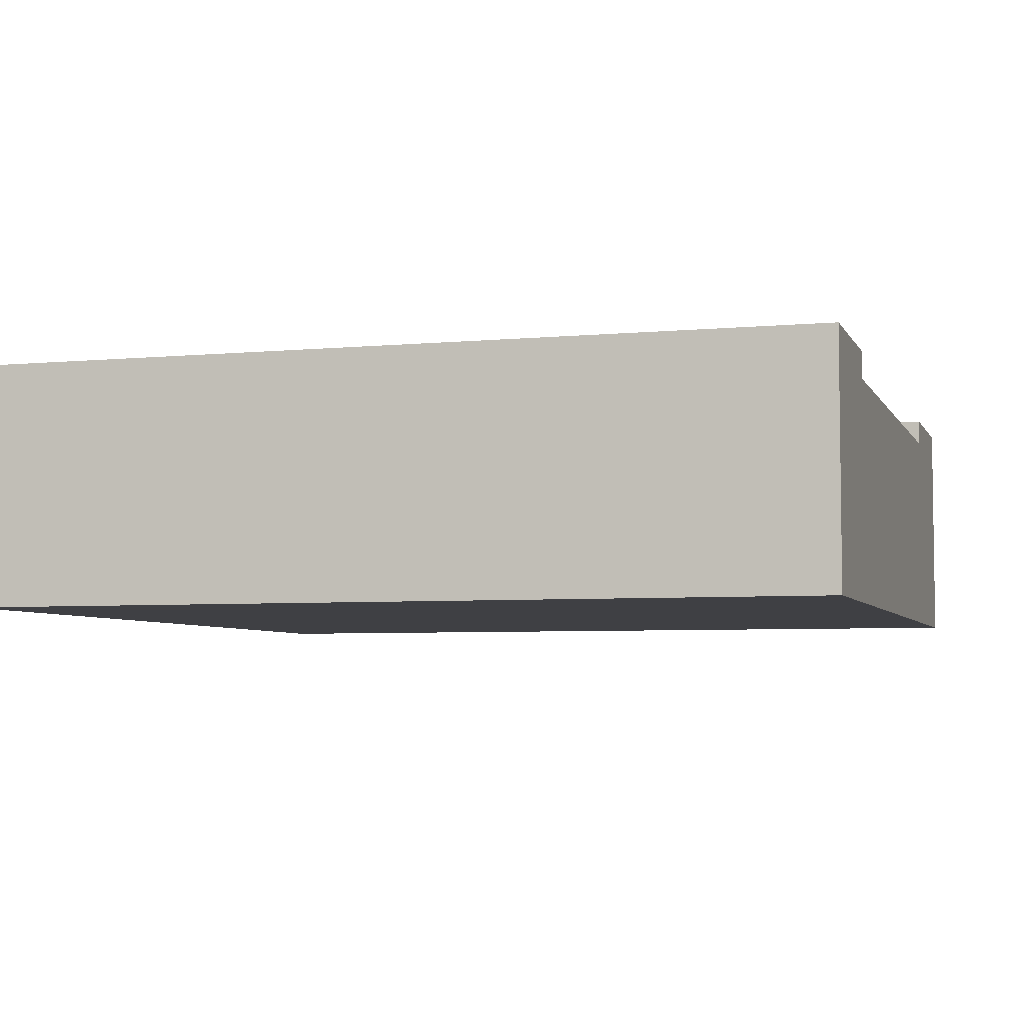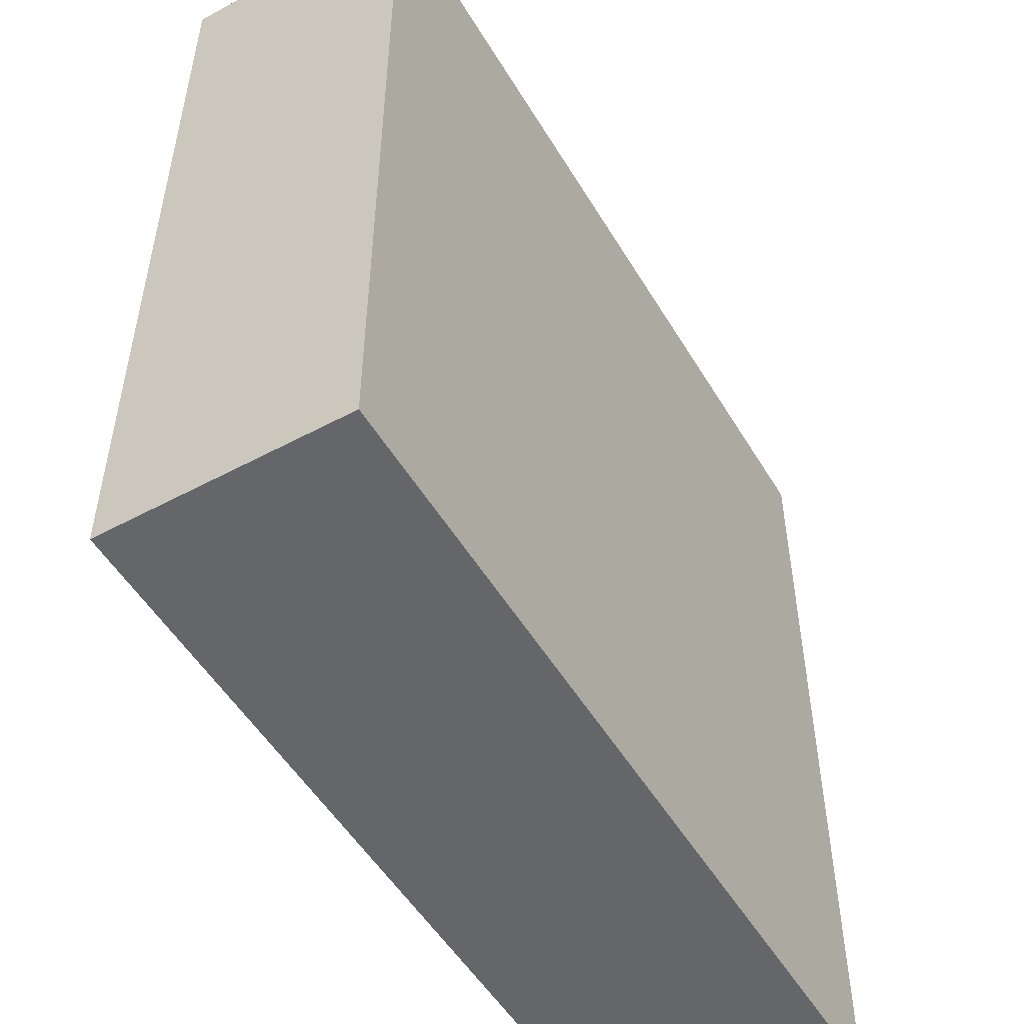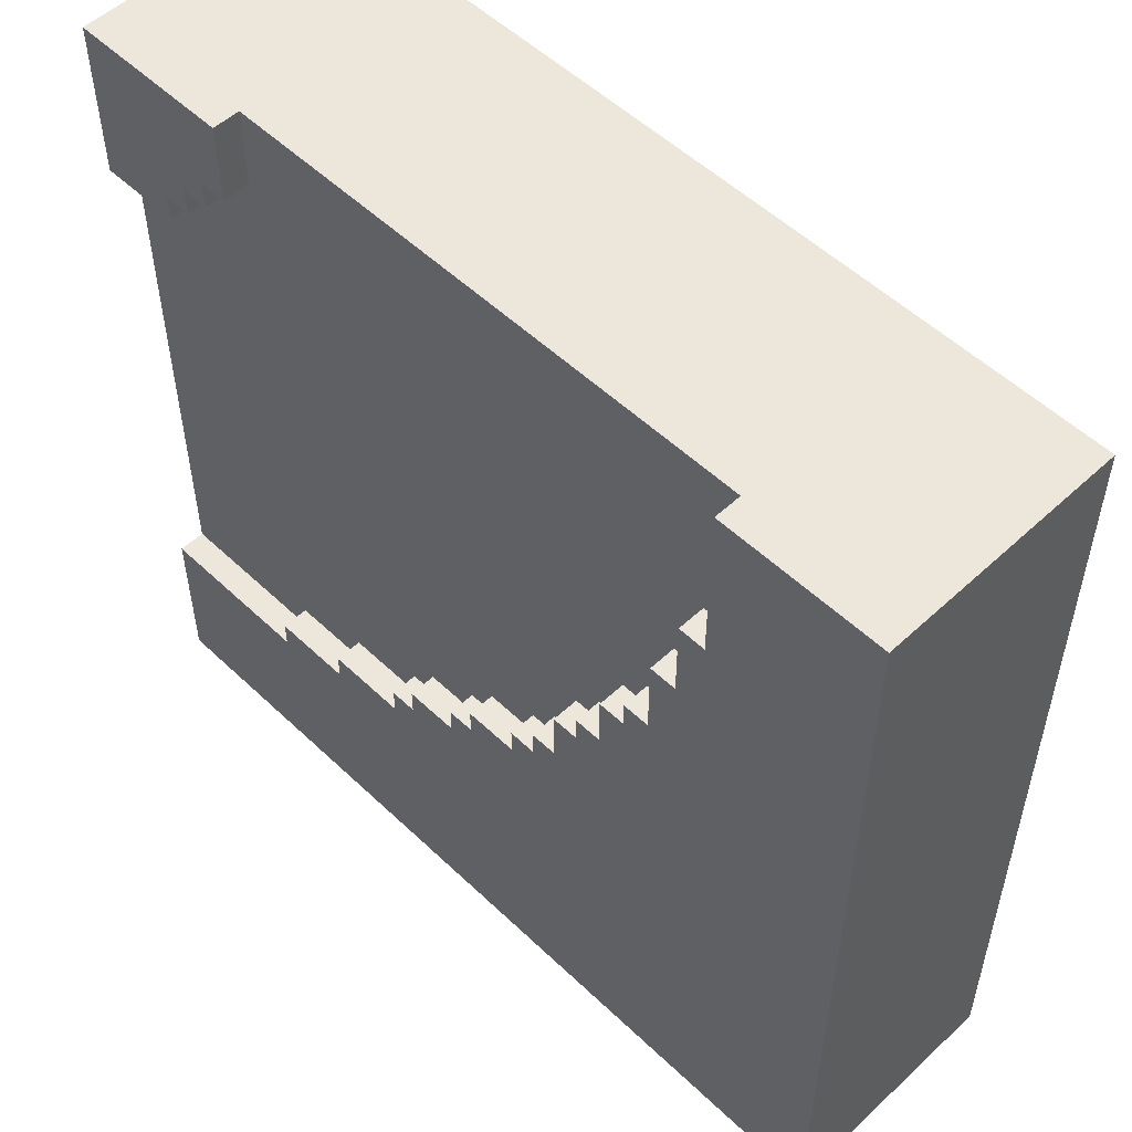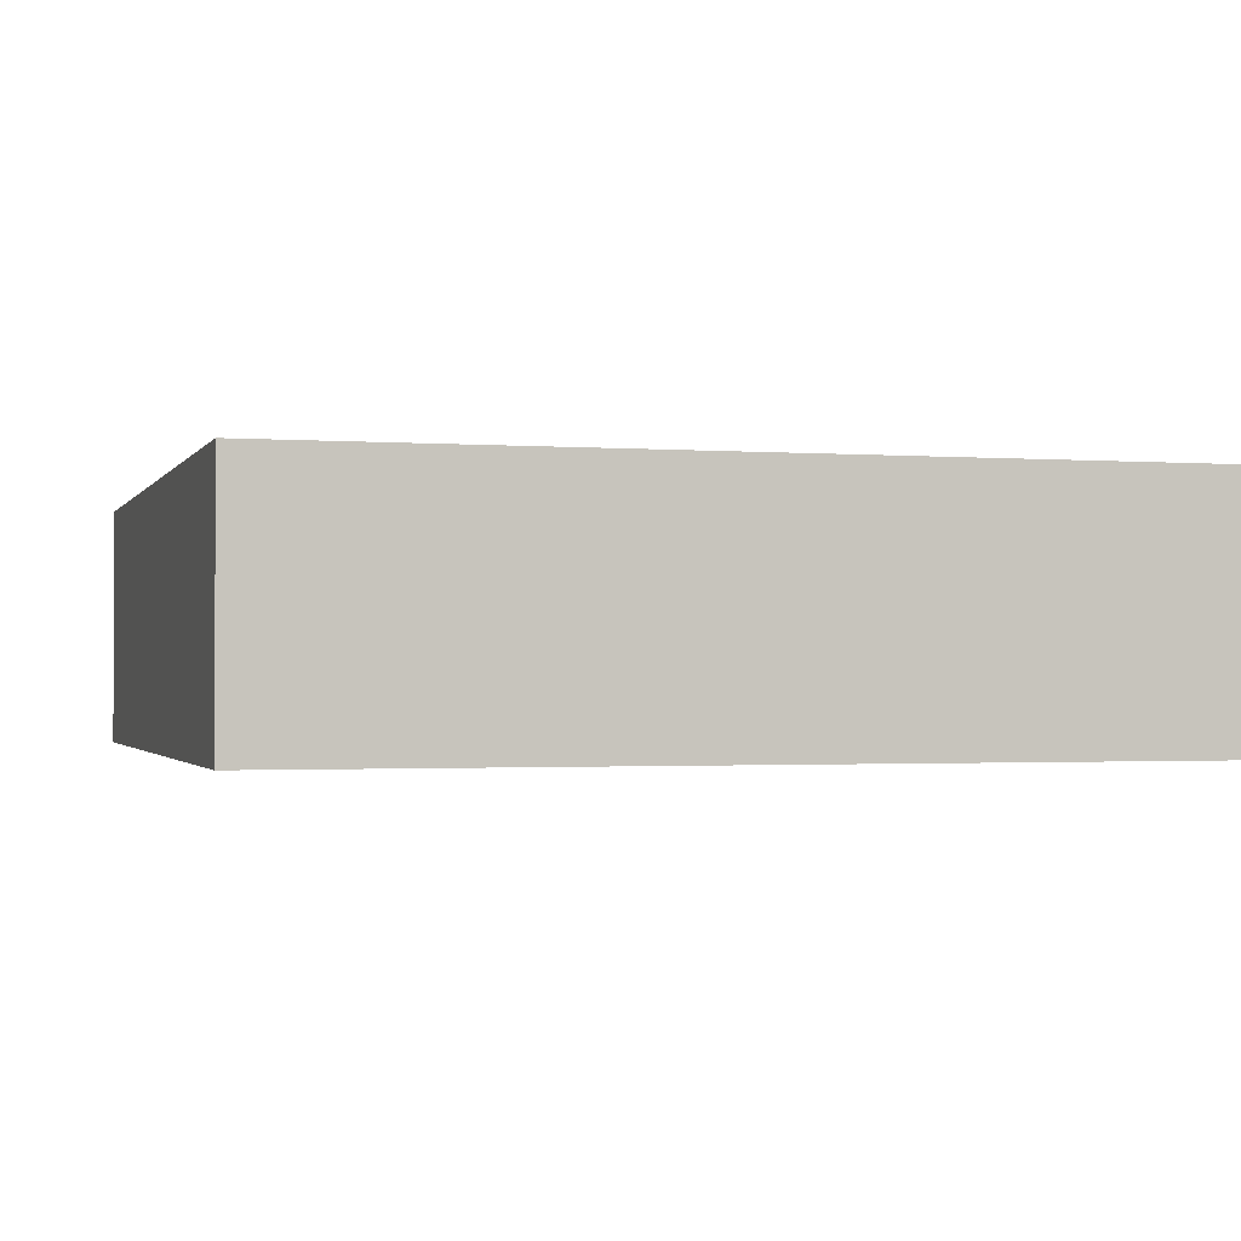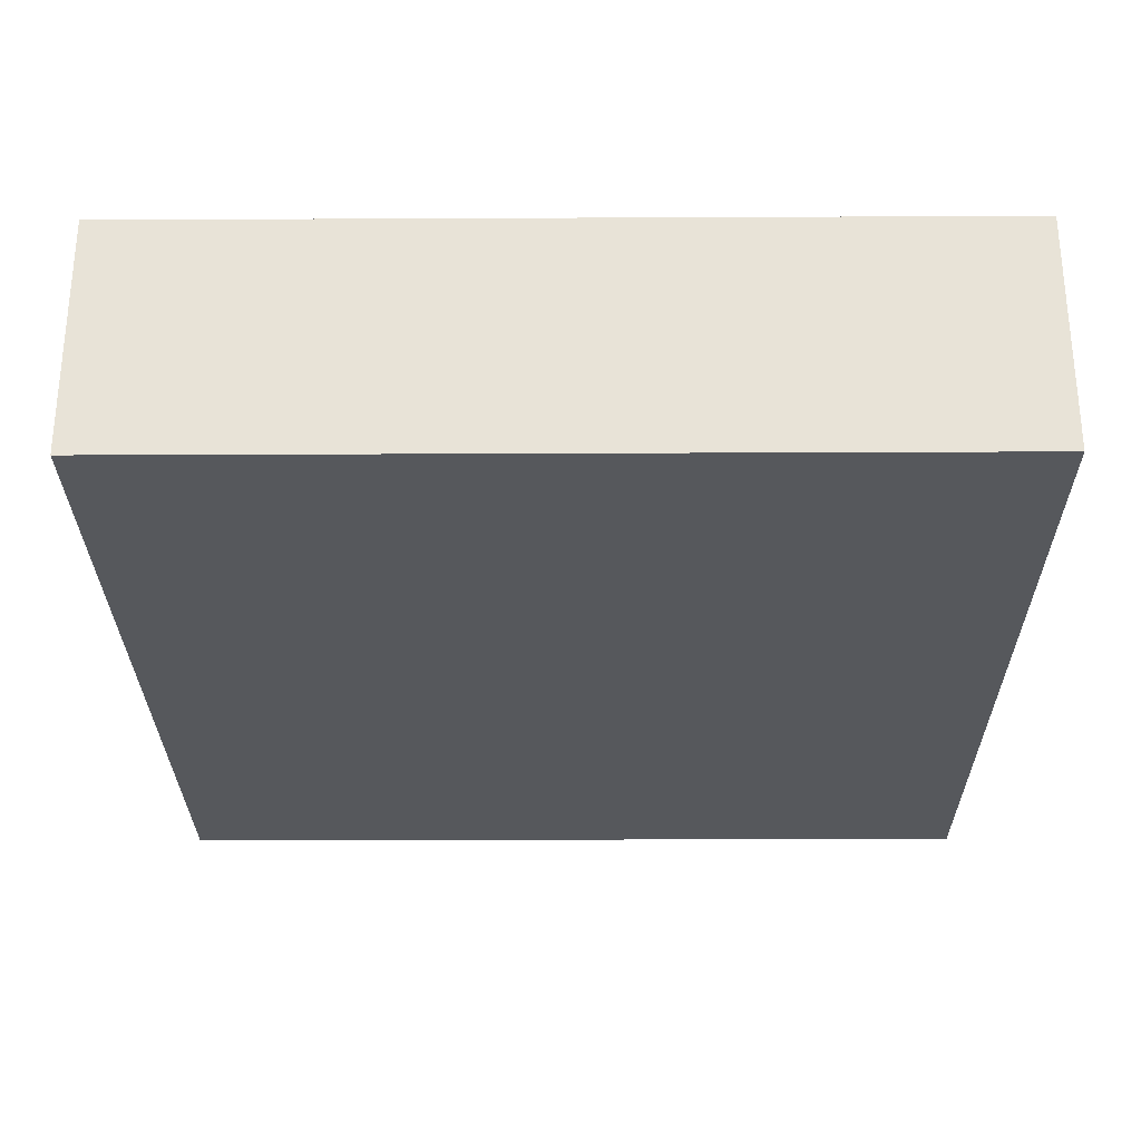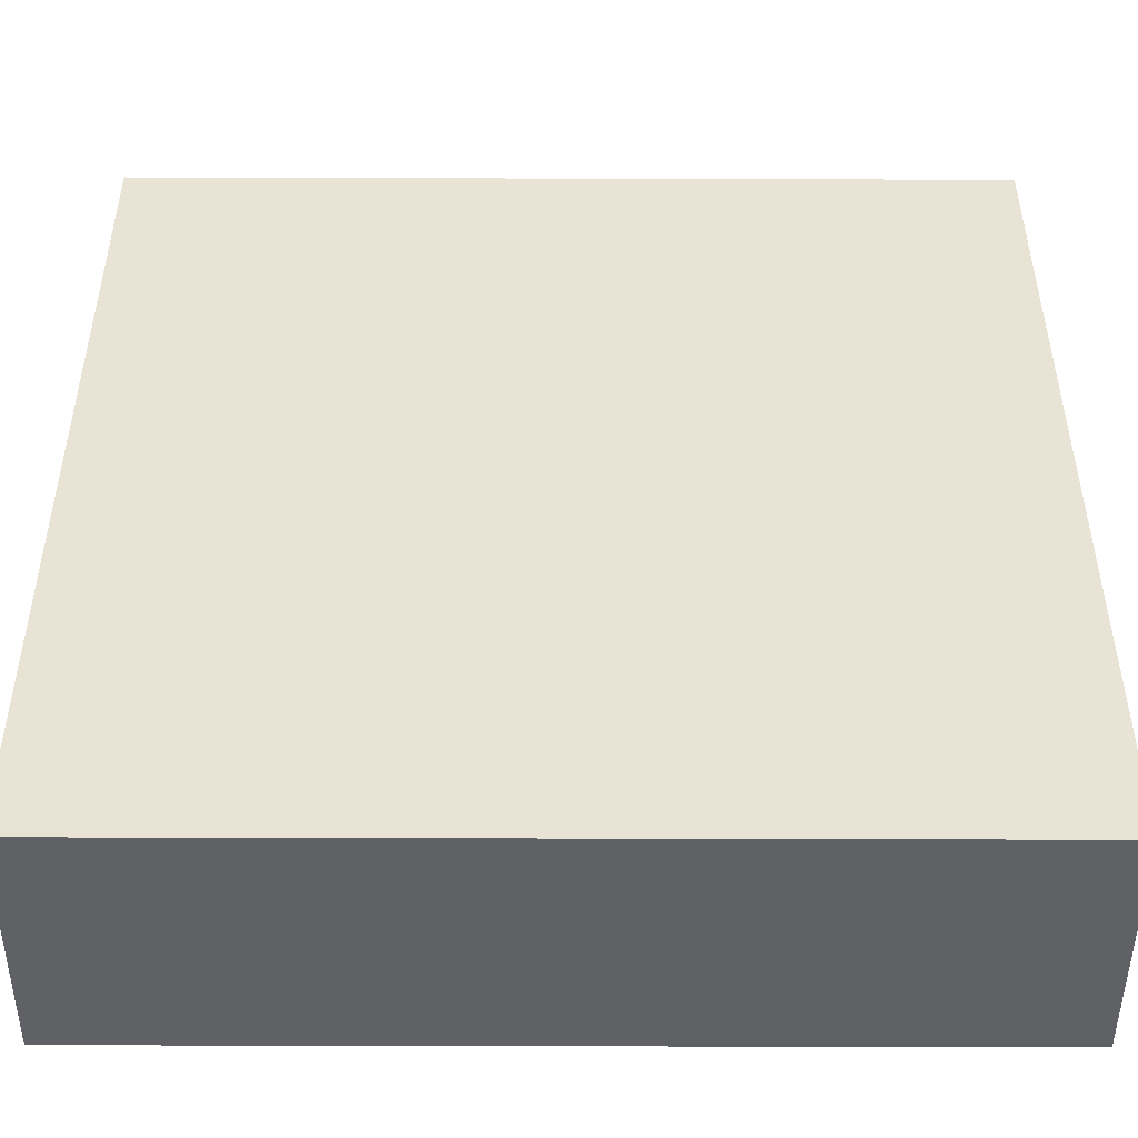
<metadata>
{"format":"obj","ext":"obj","renderer":"f3d","projection":"perspective","resolution":1024,"background":"white","views":[{"elev":-5.1,"azim":-73.4,"up":"+Y"},{"elev":-51.9,"azim":-59.8,"up":"+Z"},{"elev":53.5,"azim":-134.7,"up":"+Z"},{"elev":-1.3,"azim":-106.0,"up":"+Y"},{"elev":-28.3,"azim":-89.6,"up":"+Y"},{"elev":-48.1,"azim":-0.2,"up":"+Z"}]}
</metadata>
<code>
o
v -13.3 0 -33.3
v -13.3 0 -30.1
v -13.3 0.8 -33.3
v -13.3 0.8 -32.7
v -13.3 0.8 -30.7
v -13.3 0.8 -30.1
v -13.3 0.9 -33.3
v -13.3 0.9 -32.7
v -13.3 0.9 -30.7
v -13.3 0.9 -30.1
v -13.9 0.8 -32.7
v -13.9 0.8 -32.6
v -13.9 0.9 -32.7
v -13.9 0.9 -32.6
v -14.2 0.8 -32.6
v -14.2 0.8 -32.5
v -14.2 0.9 -32.6
v -14.2 0.9 -32.5
v -14.5 0.8 -32.5
v -14.5 0.8 -32.4
v -14.5 0.9 -32.5
v -14.5 0.9 -32.4
v -14.6 0.8 -32.4
v -14.6 0.8 -32.3
v -14.6 0.9 -32.4
v -14.6 0.9 -32.3
v -14.8 0.8 -32.3
v -14.8 0.8 -32.2
v -14.8 0.9 -32.3
v -14.8 0.9 -32.2
v -14.9 0.8 -32.2
v -14.9 0.8 -32.1
v -14.9 0.9 -32.2
v -14.9 0.9 -32.1
v -15.1 0.8 -32.1
v -15.1 0.8 -32
v -15.1 0.9 -32.1
v -15.1 0.9 -32
v -15.2 0.8 -32
v -15.2 0.8 -31.9
v -15.2 0.9 -32
v -15.2 0.9 -31.9
v -15.3 0.8 -31.9
v -15.3 0.8 -31.7
v -15.3 0.9 -31.9
v -15.3 0.9 -31.7
v -15.4 0.8 -31.7
v -15.4 0.8 -31.6
v -15.4 0.9 -31.7
v -15.4 0.9 -31.6
v -15.5 0.8 -31.6
v -15.5 0.8 -31.4
v -15.5 0.9 -31.6
v -15.5 0.9 -31.4
v -15.6 0.8 -31.4
v -15.6 0.8 -31.3
v -15.6 0.9 -31.4
v -15.6 0.9 -31.3
v -15.7 0.8 -31.3
v -15.7 0.8 -31
v -15.7 0.9 -31.3
v -15.7 0.9 -31
v -15.8 0.8 -31
v -15.8 0.8 -30.7
v -15.8 0.9 -31
v -15.8 0.9 -30.7
v -15.9 0.8 -30.7
v -15.9 0.8 -30.1
v -15.9 0.9 -30.7
v -15.9 0.9 -30.1
v -13.6 0.8 -30.7
v -13.6 0.8 -30.6
v -13.6 0.9 -30.7
v -13.6 0.9 -30.6
v -13.7 0.8 -30.6
v -13.7 0.8 -30.5
v -13.7 0.9 -30.6
v -13.7 0.9 -30.5
v -13.8 0.8 -30.5
v -13.8 0.8 -30.4
v -13.8 0.9 -30.5
v -13.8 0.9 -30.4
v -13.9 0.8 -30.4
v -13.9 0.8 -30.1
v -13.9 0.9 -30.4
v -13.9 0.9 -30.1
v -16.5 0 -33.3
v -16.5 0 -30.1
v -16.5 0.8 -33.3
v -16.5 0.8 -30.1
v -16.5 0.9 -33.3
v -16.5 0.9 -30.1
v -13.3 0 -33.3
v -13.3 0.8 -33.3
v -13.3 0.9 -33.3
v -16.5 0 -33.3
v -16.5 0.8 -33.3
v -16.5 0.9 -33.3
v -13.3 0.8 -30.7
v -13.3 0.9 -30.7
v -13.6 0.8 -30.7
v -13.6 0.9 -30.7
v -13.6 0.8 -30.6
v -13.6 0.9 -30.6
v -13.7 0.8 -30.6
v -13.7 0.9 -30.6
v -13.7 0.8 -30.5
v -13.7 0.9 -30.5
v -13.8 0.8 -30.5
v -13.8 0.9 -30.5
v -13.8 0.8 -30.4
v -13.8 0.9 -30.4
v -13.9 0.8 -30.4
v -13.9 0.9 -30.4
v -13.3 0.8 -32.7
v -13.3 0.9 -32.7
v -13.9 0.8 -32.7
v -13.9 0.9 -32.7
v -13.9 0.8 -32.6
v -13.9 0.9 -32.6
v -14.2 0.8 -32.6
v -14.2 0.9 -32.6
v -14.2 0.8 -32.5
v -14.2 0.9 -32.5
v -14.5 0.8 -32.5
v -14.5 0.9 -32.5
v -14.5 0.8 -32.4
v -14.5 0.9 -32.4
v -14.6 0.8 -32.4
v -14.6 0.9 -32.4
v -14.6 0.8 -32.3
v -14.6 0.9 -32.3
v -14.8 0.8 -32.3
v -14.8 0.9 -32.3
v -14.8 0.8 -32.2
v -14.8 0.9 -32.2
v -14.9 0.8 -32.2
v -14.9 0.9 -32.2
v -14.9 0.8 -32.1
v -14.9 0.9 -32.1
v -15.1 0.8 -32.1
v -15.1 0.9 -32.1
v -15.1 0.8 -32
v -15.1 0.9 -32
v -15.2 0.8 -32
v -15.2 0.9 -32
v -15.2 0.8 -31.9
v -15.2 0.9 -31.9
v -15.3 0.8 -31.9
v -15.3 0.9 -31.9
v -15.3 0.8 -31.7
v -15.3 0.9 -31.7
v -15.4 0.8 -31.7
v -15.4 0.9 -31.7
v -15.4 0.8 -31.6
v -15.4 0.9 -31.6
v -15.5 0.8 -31.6
v -15.5 0.9 -31.6
v -15.5 0.8 -31.4
v -15.5 0.9 -31.4
v -15.6 0.8 -31.4
v -15.6 0.9 -31.4
v -15.6 0.8 -31.3
v -15.6 0.9 -31.3
v -15.7 0.8 -31.3
v -15.7 0.9 -31.3
v -15.7 0.8 -31
v -15.7 0.9 -31
v -15.8 0.8 -31
v -15.8 0.9 -31
v -15.8 0.8 -30.7
v -15.8 0.9 -30.7
v -15.9 0.8 -30.7
v -15.9 0.9 -30.7
v -13.3 0 -30.1
v -13.3 0.8 -30.1
v -13.3 0.9 -30.1
v -13.9 0.8 -30.1
v -13.9 0.9 -30.1
v -15.9 0.8 -30.1
v -15.9 0.9 -30.1
v -16.5 0 -30.1
v -16.5 0.8 -30.1
v -16.5 0.9 -30.1
v -13.3 0 -33.3
v -16.5 0 -33.3
v -13.3 0 -30.1
v -16.5 0 -30.1
v -13.3 0.8 -32.7
v -13.9 0.8 -32.7
v -13.9 0.8 -32.6
v -14.2 0.8 -32.6
v -14.2 0.8 -32.5
v -14.5 0.8 -32.5
v -14.5 0.8 -32.4
v -14.6 0.8 -32.4
v -14.6 0.8 -32.3
v -14.8 0.8 -32.3
v -14.8 0.8 -32.2
v -14.9 0.8 -32.2
v -14.9 0.8 -32.1
v -15.1 0.8 -32.1
v -15.1 0.8 -32
v -15.2 0.8 -32
v -15.2 0.8 -31.9
v -15.3 0.8 -31.9
v -15.3 0.8 -31.7
v -15.4 0.8 -31.7
v -15.4 0.8 -31.6
v -15.5 0.8 -31.6
v -15.5 0.8 -31.4
v -15.6 0.8 -31.4
v -15.6 0.8 -31.3
v -15.7 0.8 -31.3
v -15.7 0.8 -31
v -15.8 0.8 -31
v -13.3 0.8 -30.7
v -13.6 0.8 -30.7
v -15.8 0.8 -30.7
v -15.9 0.8 -30.7
v -13.6 0.8 -30.6
v -13.7 0.8 -30.6
v -13.7 0.8 -30.5
v -13.8 0.8 -30.5
v -13.8 0.8 -30.4
v -13.9 0.8 -30.4
v -13.9 0.8 -30.1
v -15.9 0.8 -30.1
v -13.3 0.9 -33.3
v -16.5 0.9 -33.3
v -13.3 0.9 -32.7
v -13.9 0.9 -32.7
v -13.9 0.9 -32.6
v -14.2 0.9 -32.6
v -14.2 0.9 -32.5
v -14.5 0.9 -32.5
v -14.5 0.9 -32.4
v -14.6 0.9 -32.4
v -14.6 0.9 -32.3
v -14.8 0.9 -32.3
v -14.8 0.9 -32.2
v -14.9 0.9 -32.2
v -14.9 0.9 -32.1
v -15.1 0.9 -32.1
v -15.1 0.9 -32
v -15.2 0.9 -32
v -15.2 0.9 -31.9
v -15.3 0.9 -31.9
v -15.3 0.9 -31.7
v -15.4 0.9 -31.7
v -15.4 0.9 -31.6
v -15.5 0.9 -31.6
v -15.5 0.9 -31.4
v -15.6 0.9 -31.4
v -15.6 0.9 -31.3
v -15.7 0.9 -31.3
v -15.7 0.9 -31
v -15.8 0.9 -31
v -13.3 0.9 -30.7
v -13.6 0.9 -30.7
v -15.8 0.9 -30.7
v -15.9 0.9 -30.7
v -13.6 0.9 -30.6
v -13.7 0.9 -30.6
v -13.7 0.9 -30.5
v -13.8 0.9 -30.5
v -13.8 0.9 -30.4
v -13.9 0.9 -30.4
v -13.3 0.9 -30.1
v -13.9 0.9 -30.1
v -15.9 0.9 -30.1
v -16.5 0.9 -30.1
f 3 2 1
f 4 2 3
f 5 2 4
f 6 2 5
f 7 4 3
f 8 4 7
f 9 6 5
f 10 6 9
f 13 12 11
f 14 12 13
f 17 16 15
f 18 16 17
f 21 20 19
f 22 20 21
f 25 24 23
f 26 24 25
f 29 28 27
f 30 28 29
f 33 32 31
f 34 32 33
f 37 36 35
f 38 36 37
f 41 40 39
f 42 40 41
f 45 44 43
f 46 44 45
f 49 48 47
f 50 48 49
f 53 52 51
f 54 52 53
f 57 56 55
f 58 56 57
f 61 60 59
f 62 60 61
f 65 64 63
f 66 64 65
f 69 68 67
f 70 68 69
f 71 72 73
f 73 72 74
f 75 76 77
f 77 76 78
f 79 80 81
f 81 80 82
f 83 84 85
f 85 84 86
f 87 88 89
f 89 88 90
f 89 90 91
f 91 90 92
f 96 94 93
f 97 95 94
f 97 94 96
f 98 95 97
f 101 100 99
f 102 100 101
f 105 104 103
f 106 104 105
f 109 108 107
f 110 108 109
f 113 112 111
f 114 112 113
f 115 116 117
f 117 116 118
f 119 120 121
f 121 120 122
f 123 124 125
f 125 124 126
f 127 128 129
f 129 128 130
f 131 132 133
f 133 132 134
f 135 136 137
f 137 136 138
f 139 140 141
f 141 140 142
f 143 144 145
f 145 144 146
f 147 148 149
f 149 148 150
f 151 152 153
f 153 152 154
f 155 156 157
f 157 156 158
f 159 160 161
f 161 160 162
f 163 164 165
f 165 164 166
f 167 168 169
f 169 168 170
f 171 172 173
f 173 172 174
f 175 176 178
f 176 177 178
f 178 177 179
f 175 178 180
f 175 180 182
f 180 181 183
f 182 180 183
f 183 181 184
f 187 186 185
f 188 186 187
f 189 190 191
f 191 192 193
f 193 194 195
f 195 196 197
f 197 198 199
f 199 200 201
f 201 202 203
f 203 204 205
f 205 206 207
f 207 208 209
f 209 210 211
f 211 212 213
f 213 214 215
f 189 191 217
f 215 216 217
f 213 215 217
f 211 213 217
f 209 211 217
f 207 209 217
f 205 207 217
f 203 205 217
f 201 203 217
f 199 201 217
f 197 199 217
f 195 197 217
f 193 195 217
f 191 193 217
f 217 216 218
f 218 216 219
f 219 220 221
f 218 219 221
f 221 220 222
f 222 220 223
f 223 220 224
f 224 220 225
f 225 220 226
f 226 220 227
f 227 220 228
f 229 230 231
f 231 230 232
f 232 230 233
f 233 230 234
f 234 230 235
f 235 230 236
f 236 230 237
f 237 230 238
f 238 230 239
f 239 230 240
f 240 230 241
f 241 230 242
f 242 230 243
f 243 230 244
f 244 230 245
f 245 230 246
f 246 230 247
f 247 230 248
f 248 230 249
f 249 230 250
f 250 230 251
f 251 230 252
f 252 230 253
f 253 230 254
f 254 230 255
f 255 230 256
f 256 230 257
f 257 230 258
f 258 230 261
f 261 230 262
f 259 260 263
f 263 264 265
f 265 266 267
f 259 263 269
f 267 268 269
f 265 267 269
f 263 265 269
f 269 268 270
f 262 230 271
f 271 230 272

</code>
